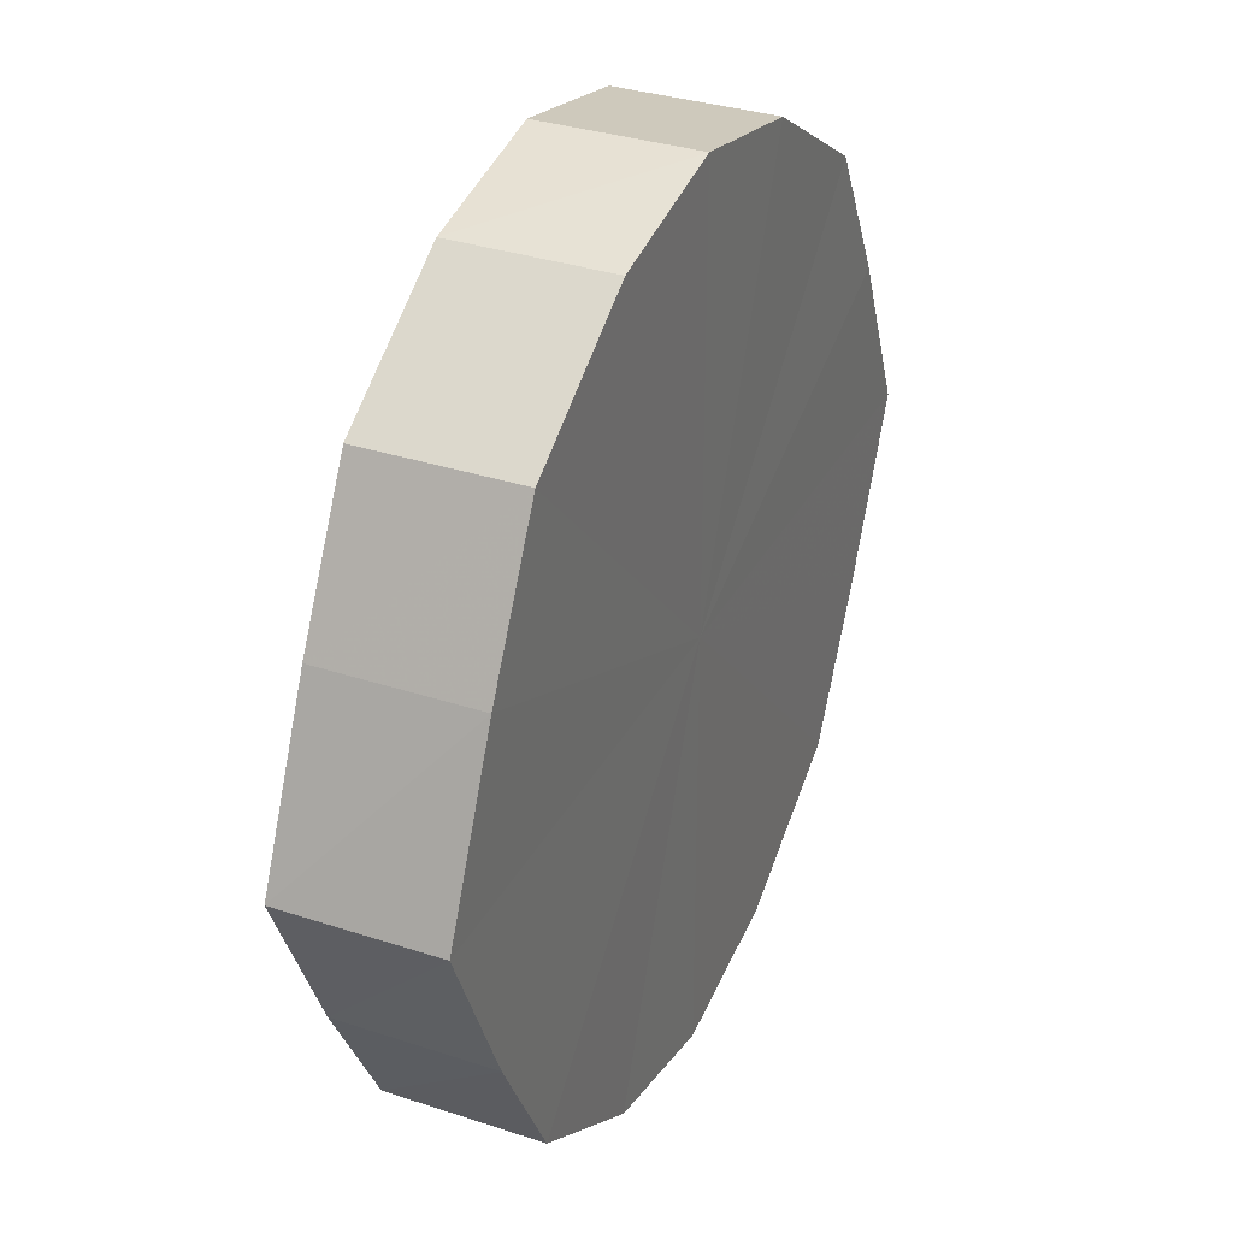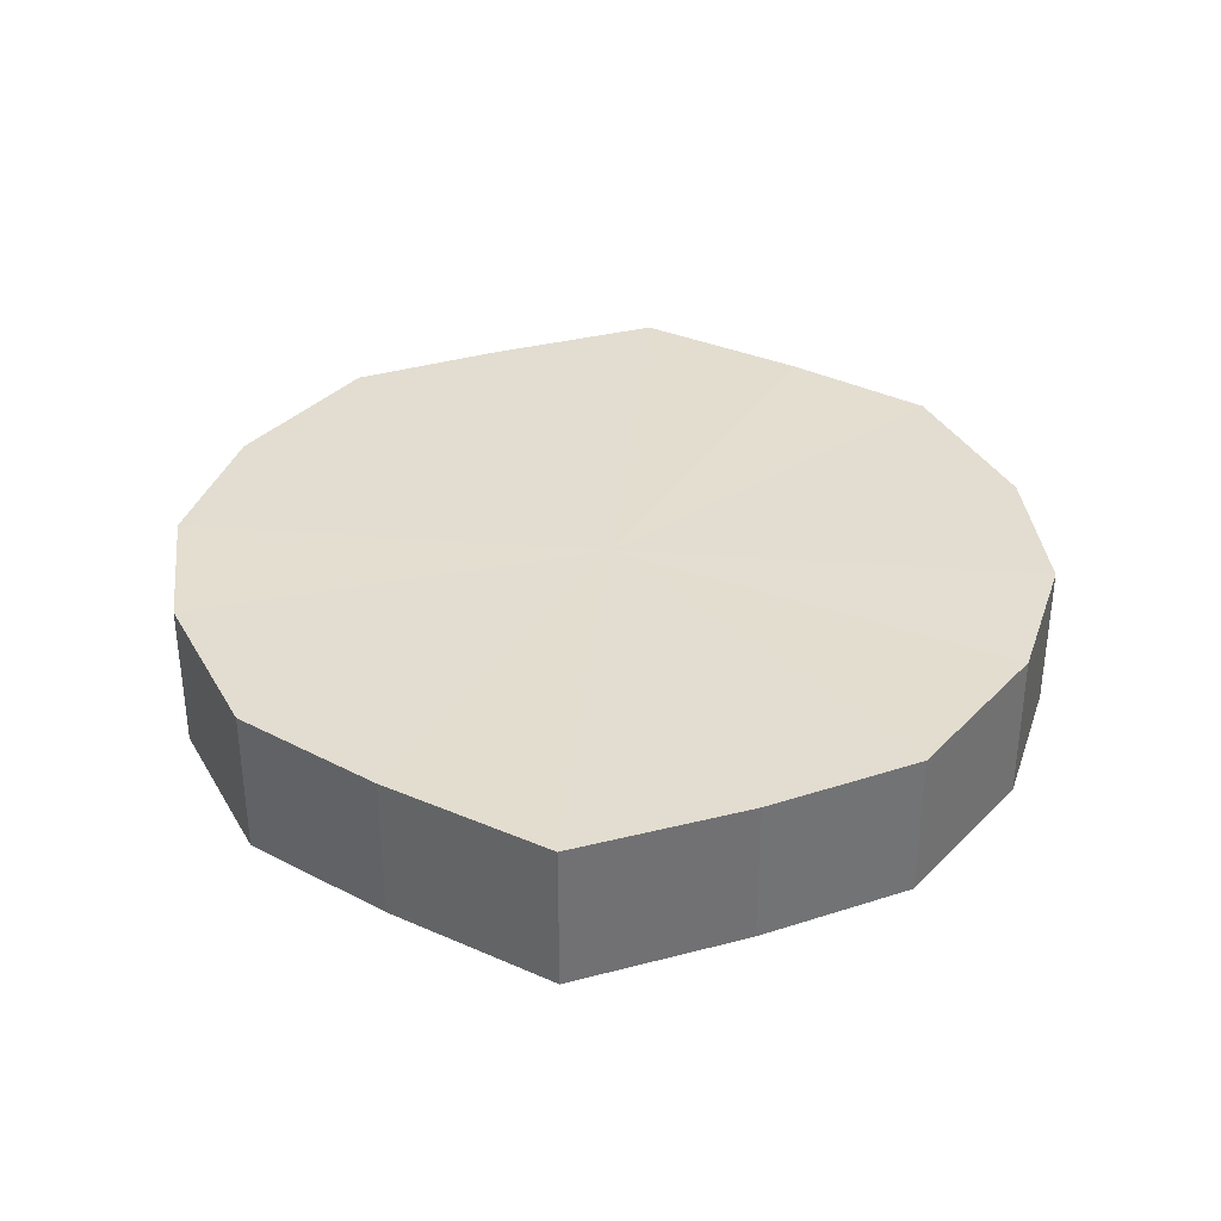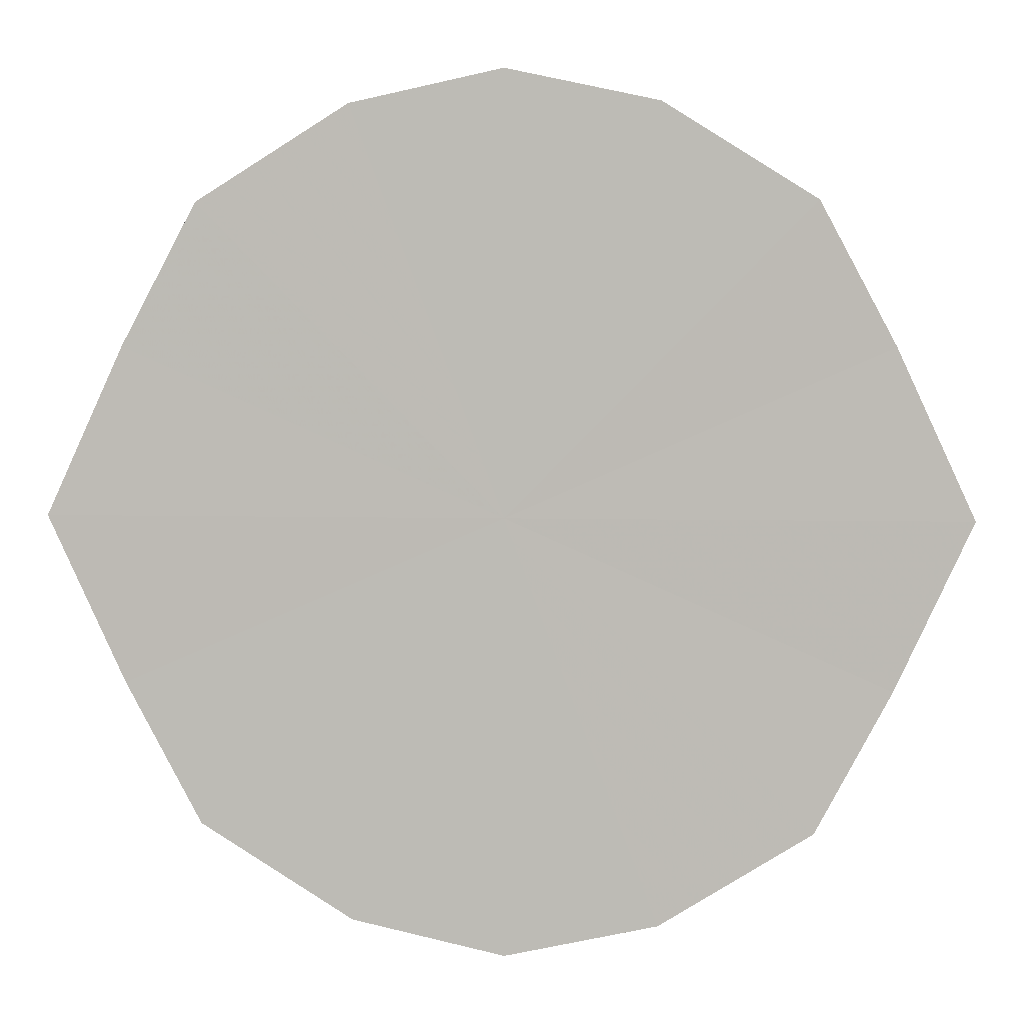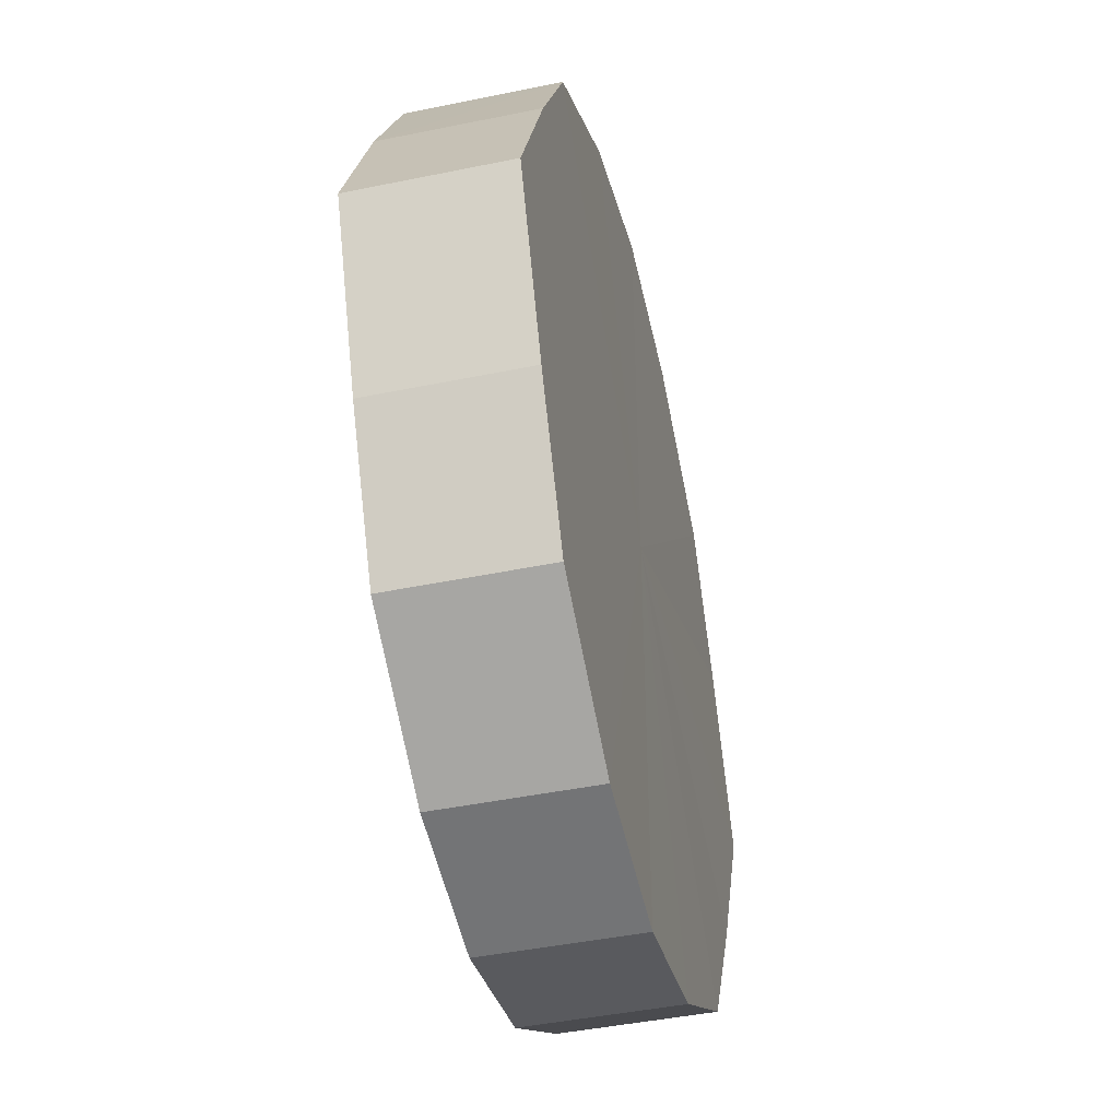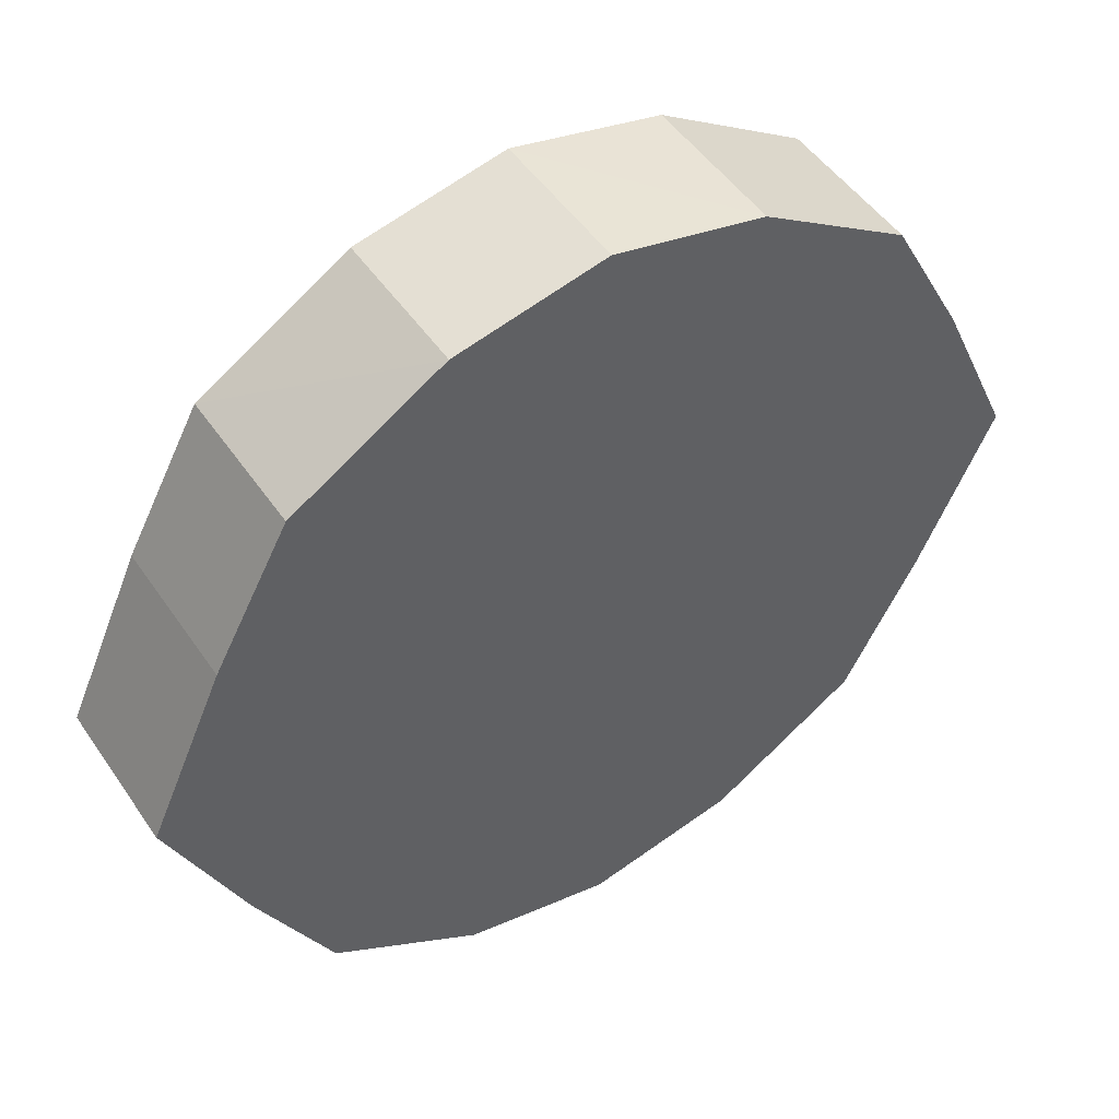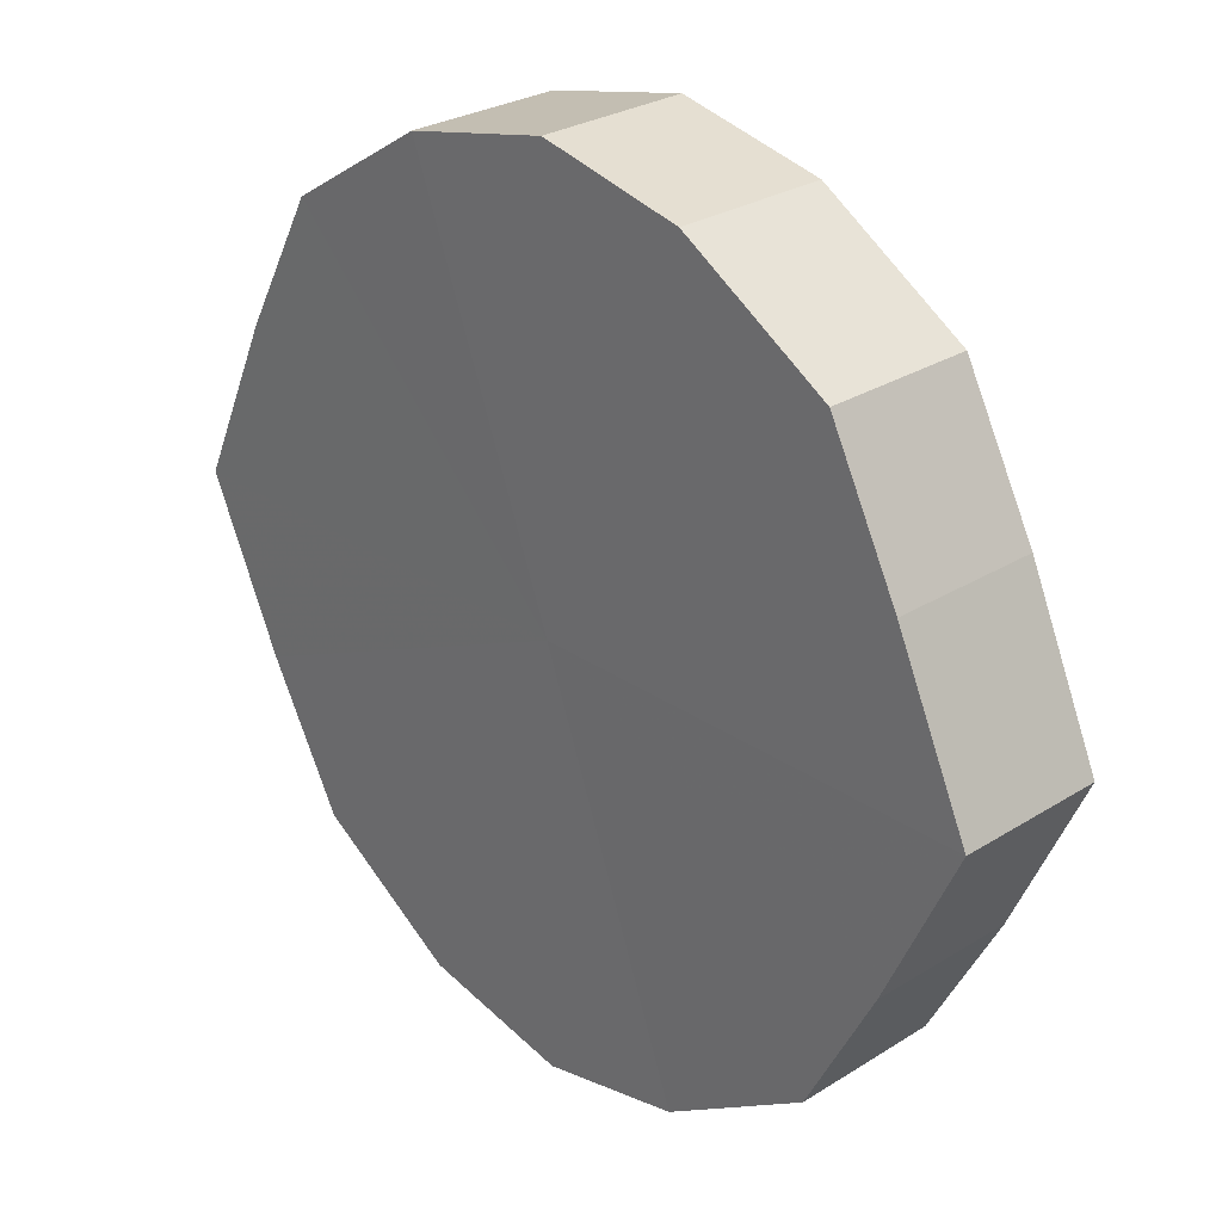
<metadata>
{"format":"obj","ext":"obj","renderer":"f3d","projection":"perspective","resolution":1024,"background":"white","views":[{"elev":33.3,"azim":114.4,"up":"+Z"},{"elev":35.5,"azim":-84.4,"up":"+Y"},{"elev":4.6,"azim":5.1,"up":"+Z"},{"elev":-44.4,"azim":-76.5,"up":"+Z"},{"elev":48.9,"azim":-33.0,"up":"+Z"},{"elev":27.9,"azim":-133.5,"up":"+Z"}]}
</metadata>
<code>
o 17608
v 2210 1869 14.56
v 2210 1869 14.54
v 2210 1869 14.56
v 2210 1869 14.52
v 2210 1869 14.54
v 2210 1869 14.59
v 2210 1869 14.59
v 2210 1869 14.51
v 2210 1869 14.52
v 2210 1869 14.6
v 2210 1869 14.6
v 2210 1869 14.51
v 2210 1869 14.51
v 2210 1869 14.62
v 2210 1869 14.62
v 2210 1869 14.51
v 2210 1869 14.51
v 2210 1869 14.62
v 2210 1869 14.62
v 2210 1869 14.52
v 2210 1869 14.51
v 2210 1869 14.62
v 2210 1869 14.62
v 2210 1869 14.54
v 2210 1869 14.52
v 2210 1869 14.6
v 2210 1869 14.6
v 2210 1869 14.56
v 2210 1869 14.54
v 2210 1869 14.59
v 2210 1869 14.59
v 2210 1869 14.56
v 2210 1869 14.56
v 2210 1869 14.54
v 2210 1869 14.54
v 2210 1869 14.52
v 2210 1869 14.52
v 2210 1869 14.59
v 2210 1869 14.56
v 2210 1869 14.6
v 2210 1869 14.59
v 2210 1869 14.51
v 2210 1869 14.51
v 2210 1869 14.62
v 2210 1869 14.6
v 2210 1869 14.62
v 2210 1869 14.62
v 2210 1869 14.51
v 2210 1869 14.51
v 2210 1869 14.62
v 2210 1869 14.62
v 2210 1869 14.6
v 2210 1869 14.62
v 2210 1869 14.51
v 2210 1869 14.51
v 2210 1869 14.59
v 2210 1869 14.6
v 2210 1869 14.56
v 2210 1869 14.59
v 2210 1869 14.52
v 2210 1869 14.52
v 2210 1869 14.54
v 2210 1869 14.56
v 2210 1869 14.54
v 2210 1869 14.56
v 2210 1869 14.54
v 2210 1869 14.56
v 2210 1869 14.52
v 2210 1869 14.59
v 2210 1869 14.51
v 2210 1869 14.6
v 2210 1869 14.51
v 2210 1869 14.62
v 2210 1869 14.51
v 2210 1869 14.62
v 2210 1869 14.52
v 2210 1869 14.62
v 2210 1869 14.54
v 2210 1869 14.6
v 2210 1869 14.56
v 2210 1869 14.59
v 2210 1869 14.56
v 2210 1869 14.56
v 2210 1869 14.54
v 2210 1869 14.59
v 2210 1869 14.52
v 2210 1869 14.6
v 2210 1869 14.51
v 2210 1869 14.62
v 2210 1869 14.51
v 2210 1869 14.62
v 2210 1869 14.51
v 2210 1869 14.62
v 2210 1869 14.52
v 2210 1869 14.6
v 2210 1869 14.54
v 2210 1869 14.59
v 2210 1869 14.56
f 1 2 3
f 2 4 5
f 6 1 7
f 4 8 9
f 10 6 11
f 8 12 13
f 14 10 15
f 12 16 17
f 18 14 19
f 16 20 21
f 22 18 23
f 20 24 25
f 26 22 27
f 24 28 29
f 30 26 31
f 28 30 32
f 33 34 35
f 35 36 37
f 38 39 33
f 40 41 38
f 37 42 43
f 44 45 40
f 46 47 44
f 43 48 49
f 50 51 46
f 52 53 50
f 49 54 55
f 56 57 52
f 58 59 56
f 55 60 61
f 62 63 58
f 61 64 62
f 65 66 67
f 65 68 66
f 65 67 69
f 65 70 68
f 65 69 71
f 65 72 70
f 65 71 73
f 65 74 72
f 65 73 75
f 65 76 74
f 65 75 77
f 65 78 76
f 65 77 79
f 65 80 78
f 65 79 81
f 65 81 80
f 82 83 84
f 82 85 83
f 82 84 86
f 82 87 85
f 82 86 88
f 82 89 87
f 82 88 90
f 82 91 89
f 82 90 92
f 82 93 91
f 82 92 94
f 82 95 93
f 82 94 96
f 82 97 95
f 82 96 98
f 82 98 97

</code>
